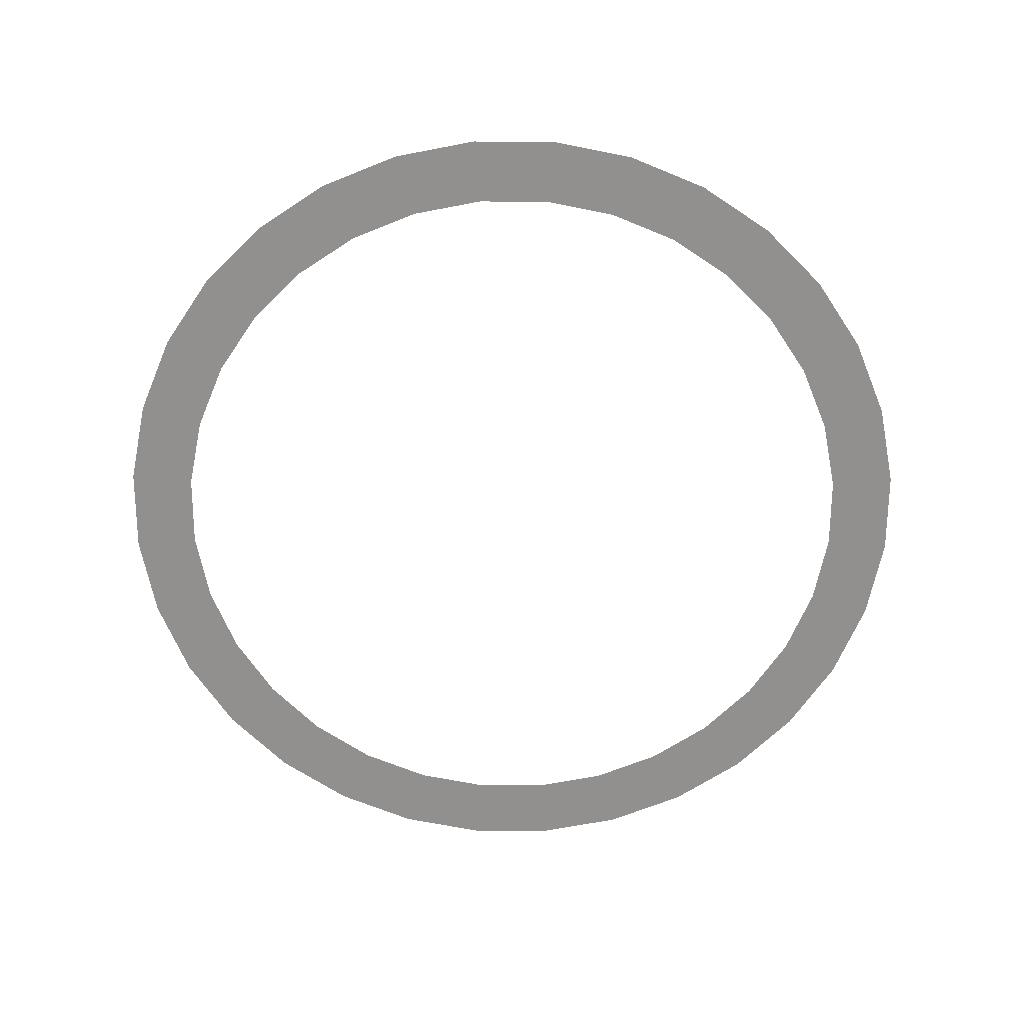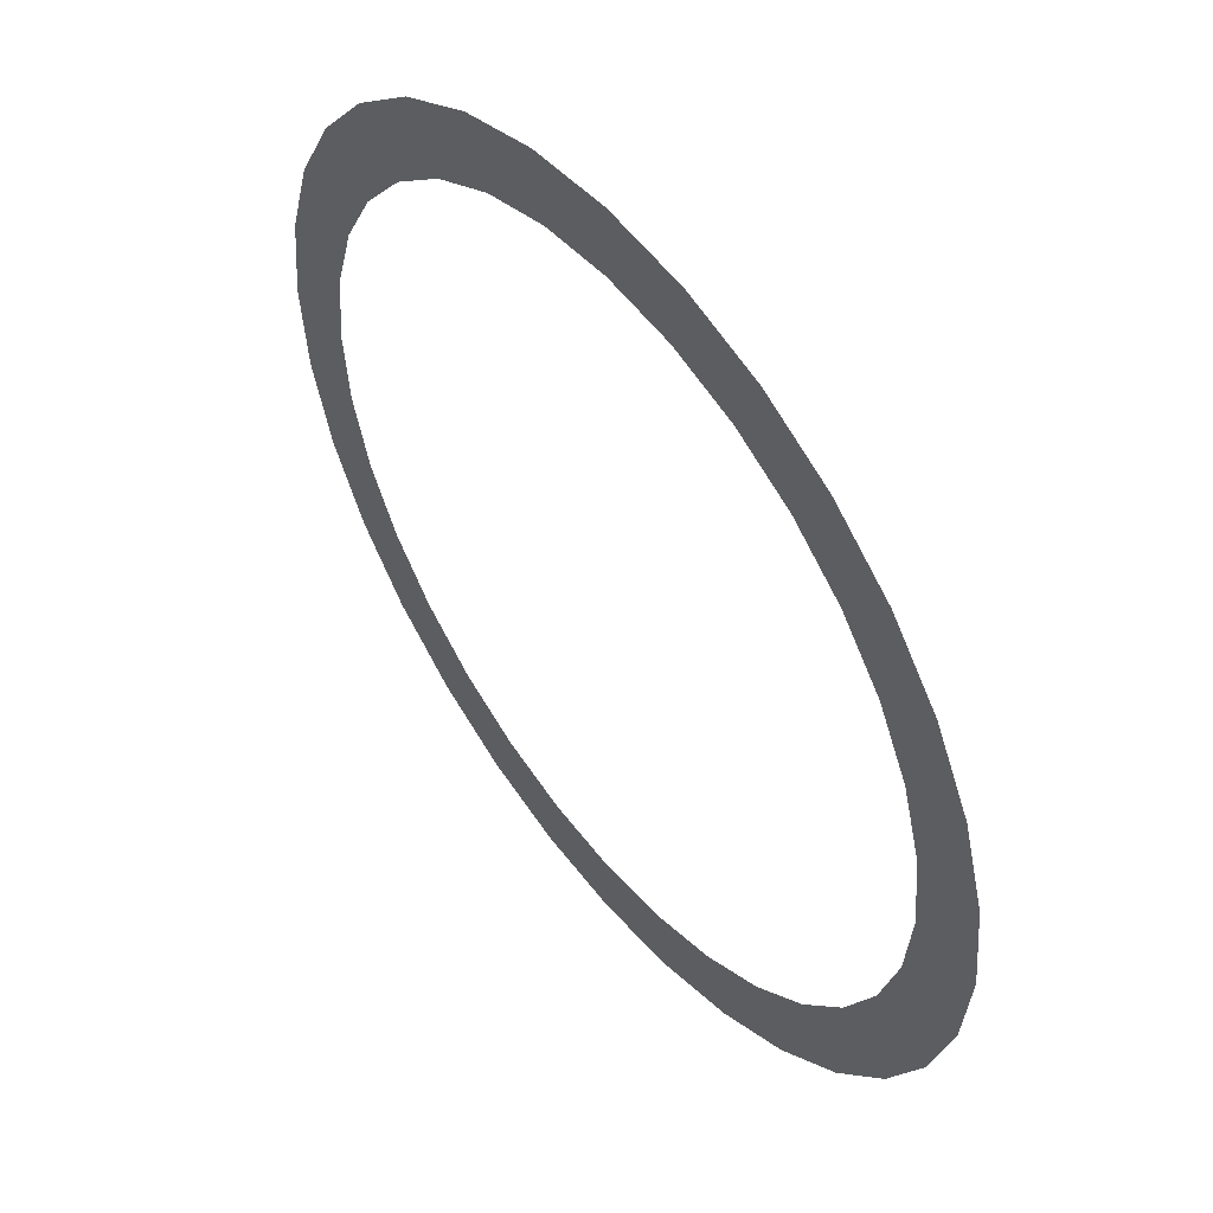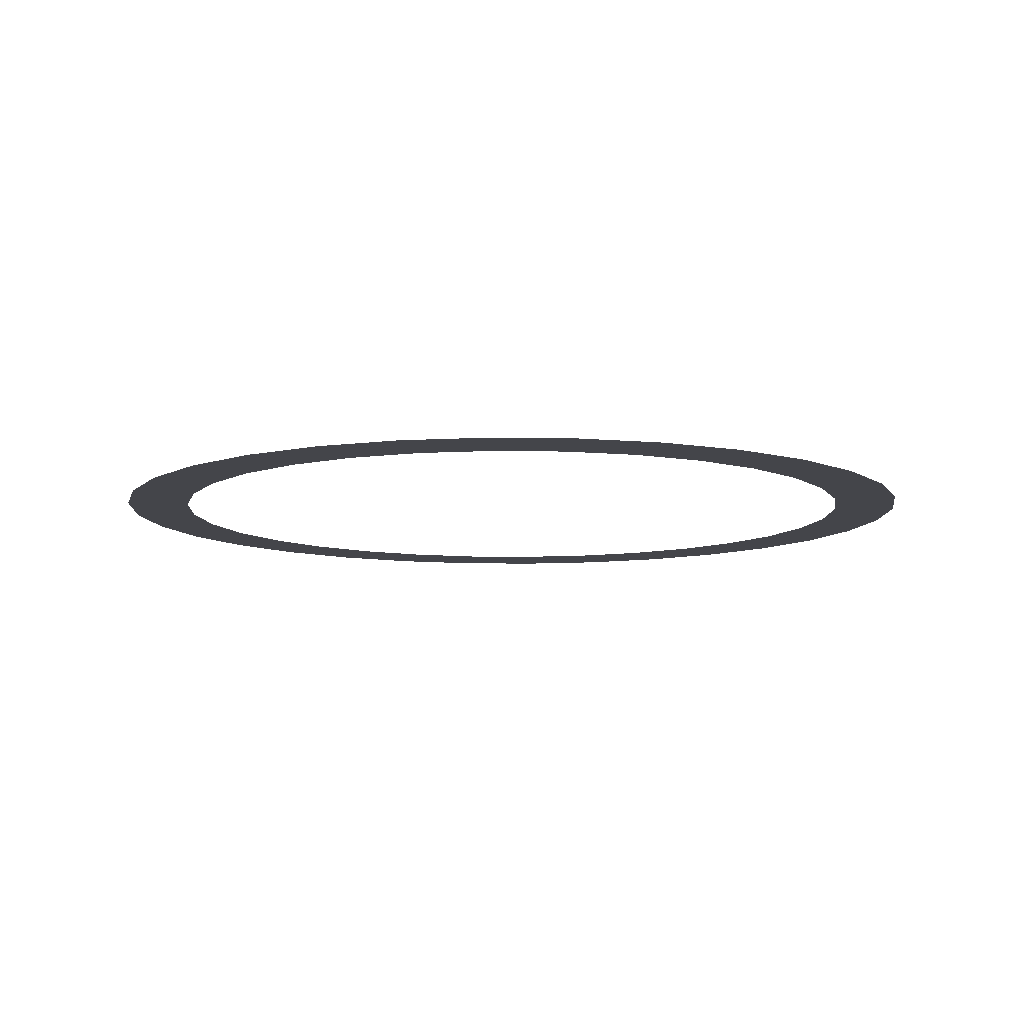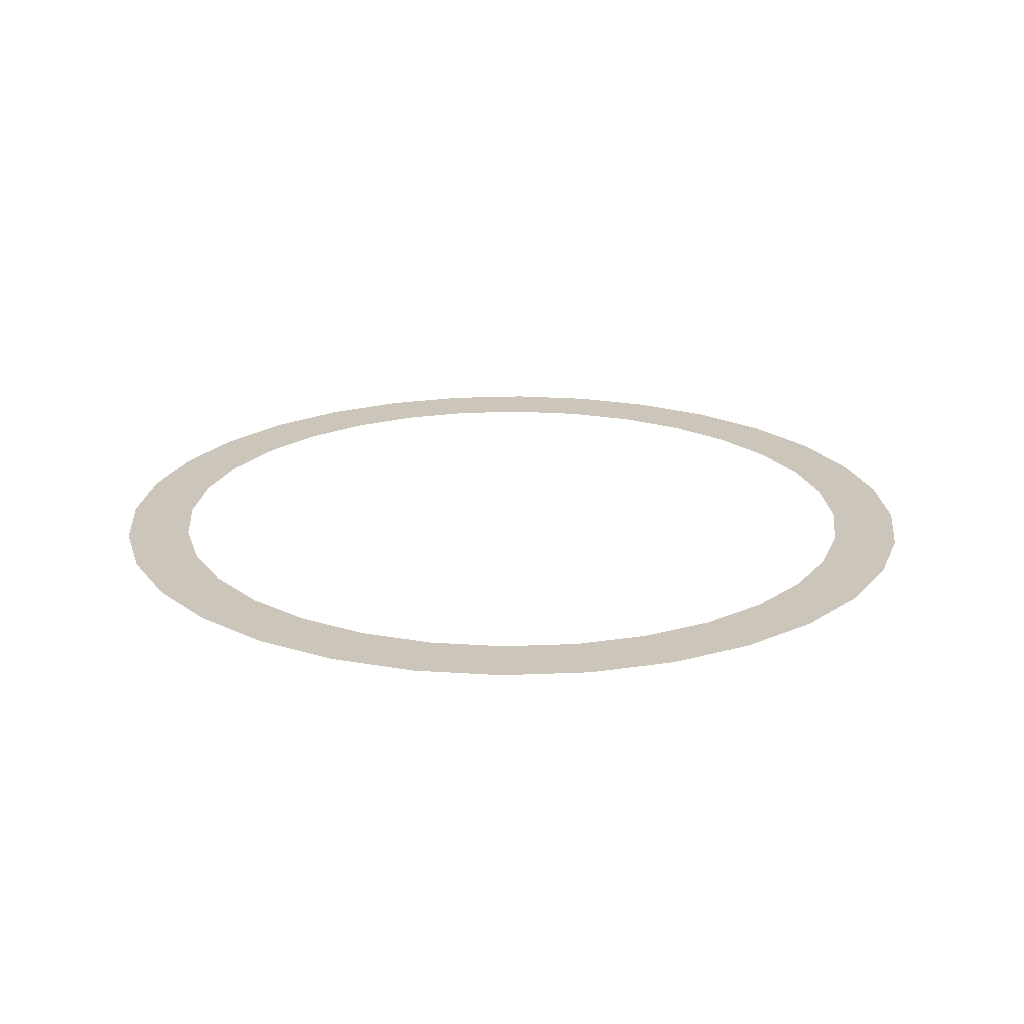
<metadata>
{"format":"obj","ext":"obj","renderer":"f3d","projection":"perspective","resolution":1024,"background":"white","views":[{"elev":-65.7,"azim":117.9,"up":"+Y"},{"elev":51.8,"azim":52.4,"up":"+Z"},{"elev":-9.3,"azim":93.1,"up":"+Y"},{"elev":21.0,"azim":91.3,"up":"+Y"}]}
</metadata>
<code>
o Circle.001
v -3 0 -1.106
v -3.216 0 -1.085
v -3.423 0 -1.022
v -3.614 0 -0.9194
v -3.782 0 -0.7819
v -3.919 0 -0.6143
v -4.022 0 -0.4232
v -4.085 0 -0.2157
v -4.106 0 -0
v -4.085 0 0.2157
v -4.022 0 0.4232
v -3.919 0 0.6143
v -3.782 0 0.7819
v -3.614 0 0.9194
v -3.423 0 1.022
v -3.216 0 1.085
v -3 0 1.106
v -2.784 0 1.085
v -2.577 0 1.022
v -2.386 0 0.9194
v -2.218 0 0.7819
v -2.081 0 0.6143
v -1.978 0 0.4232
v -1.915 0 0.2157
v -1.894 0 -0
v -1.915 0 -0.2157
v -1.978 0 -0.4232
v -2.081 0 -0.6143
v -2.218 0 -0.7819
v -2.386 0 -0.9194
v -2.577 0 -1.022
v -2.784 0 -1.085
v -3 0 -0.9382
v -3.183 0 -0.9202
v -3.359 0 -0.8668
v -3.521 0 -0.7801
v -3.663 0 -0.6634
v -3.78 0 -0.5212
v -3.867 0 -0.359
v -3.92 0 -0.183
v -3.938 0 -0
v -3.92 0 0.183
v -3.867 0 0.359
v -3.78 0 0.5212
v -3.663 0 0.6634
v -3.521 0 0.7801
v -3.359 0 0.8668
v -3.183 0 0.9202
v -3 0 0.9382
v -2.817 0 0.9202
v -2.641 0 0.8668
v -2.479 0 0.7801
v -2.337 0 0.6634
v -2.22 0 0.5212
v -2.133 0 0.359
v -2.08 0 0.183
v -2.062 0 -0
v -2.08 0 -0.183
v -2.133 0 -0.359
v -2.22 0 -0.5212
v -2.337 0 -0.6634
v -2.479 0 -0.7801
v -2.641 0 -0.8668
v -2.817 0 -0.9202
f 24 23 55 56
f 11 10 42 43
f 25 24 56 57
f 12 11 43 44
f 26 25 57 58
f 13 12 44 45
f 27 26 58 59
f 14 13 45 46
f 28 27 59 60
f 15 14 46 47
f 2 1 33 34
f 29 28 60 61
f 16 15 47 48
f 3 2 34 35
f 30 29 61 62
f 17 16 48 49
f 4 3 35 36
f 31 30 62 63
f 18 17 49 50
f 5 4 36 37
f 32 31 63 64
f 19 18 50 51
f 6 5 37 38
f 1 32 64 33
f 20 19 51 52
f 7 6 38 39
f 21 20 52 53
f 8 7 39 40
f 22 21 53 54
f 9 8 40 41
f 23 22 54 55
f 10 9 41 42

</code>
